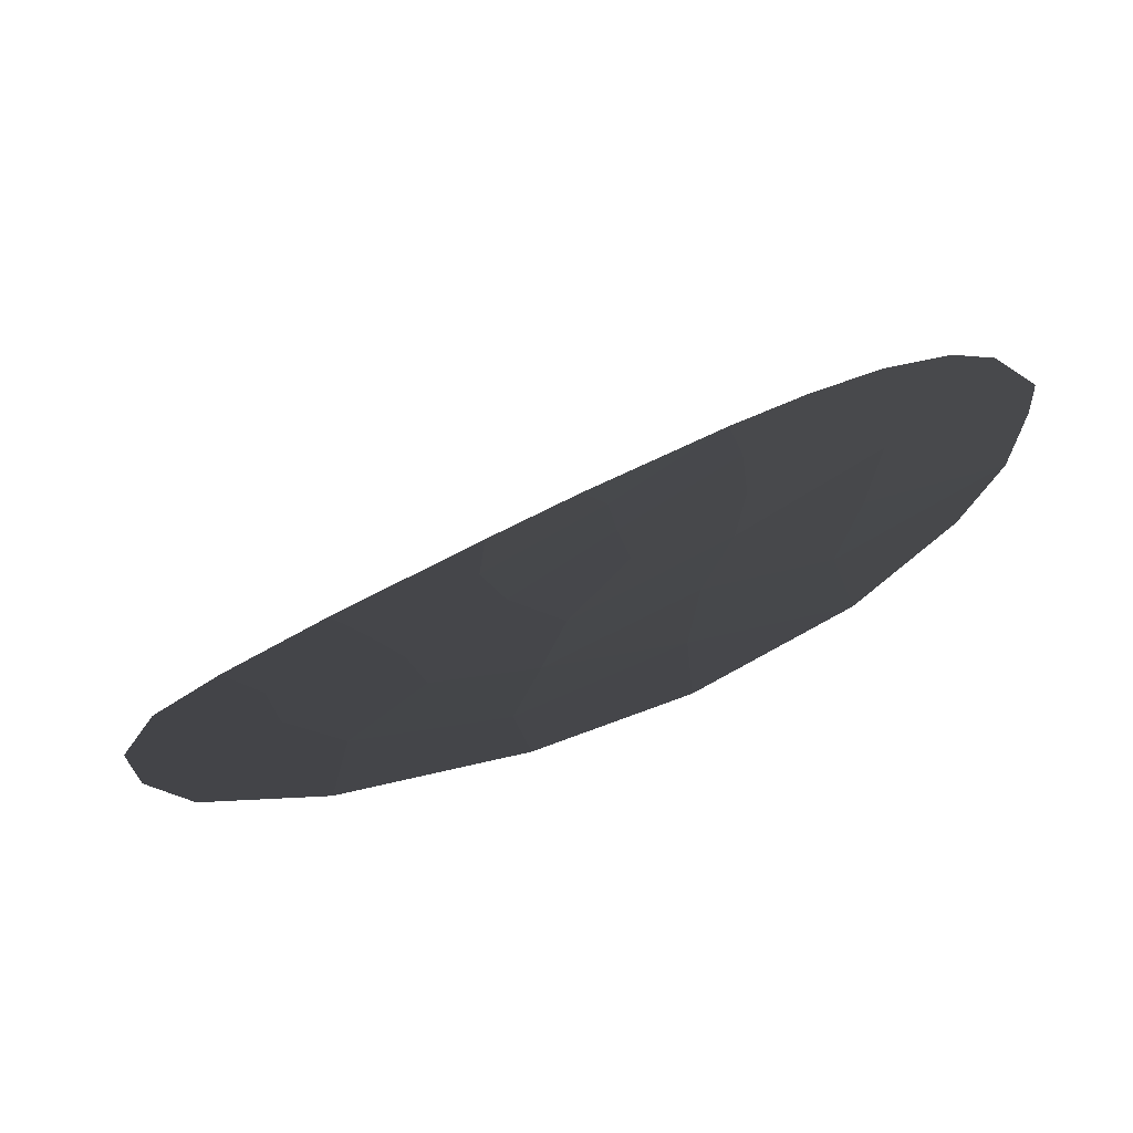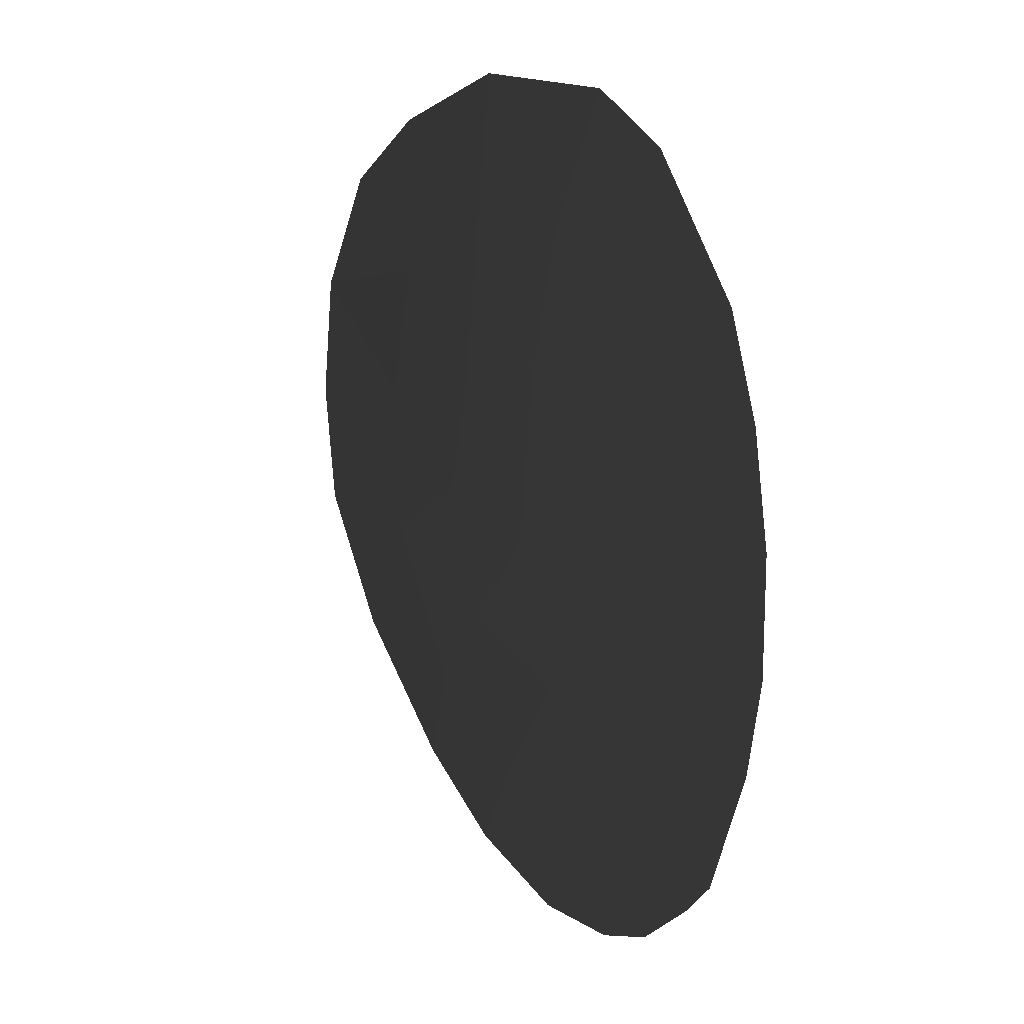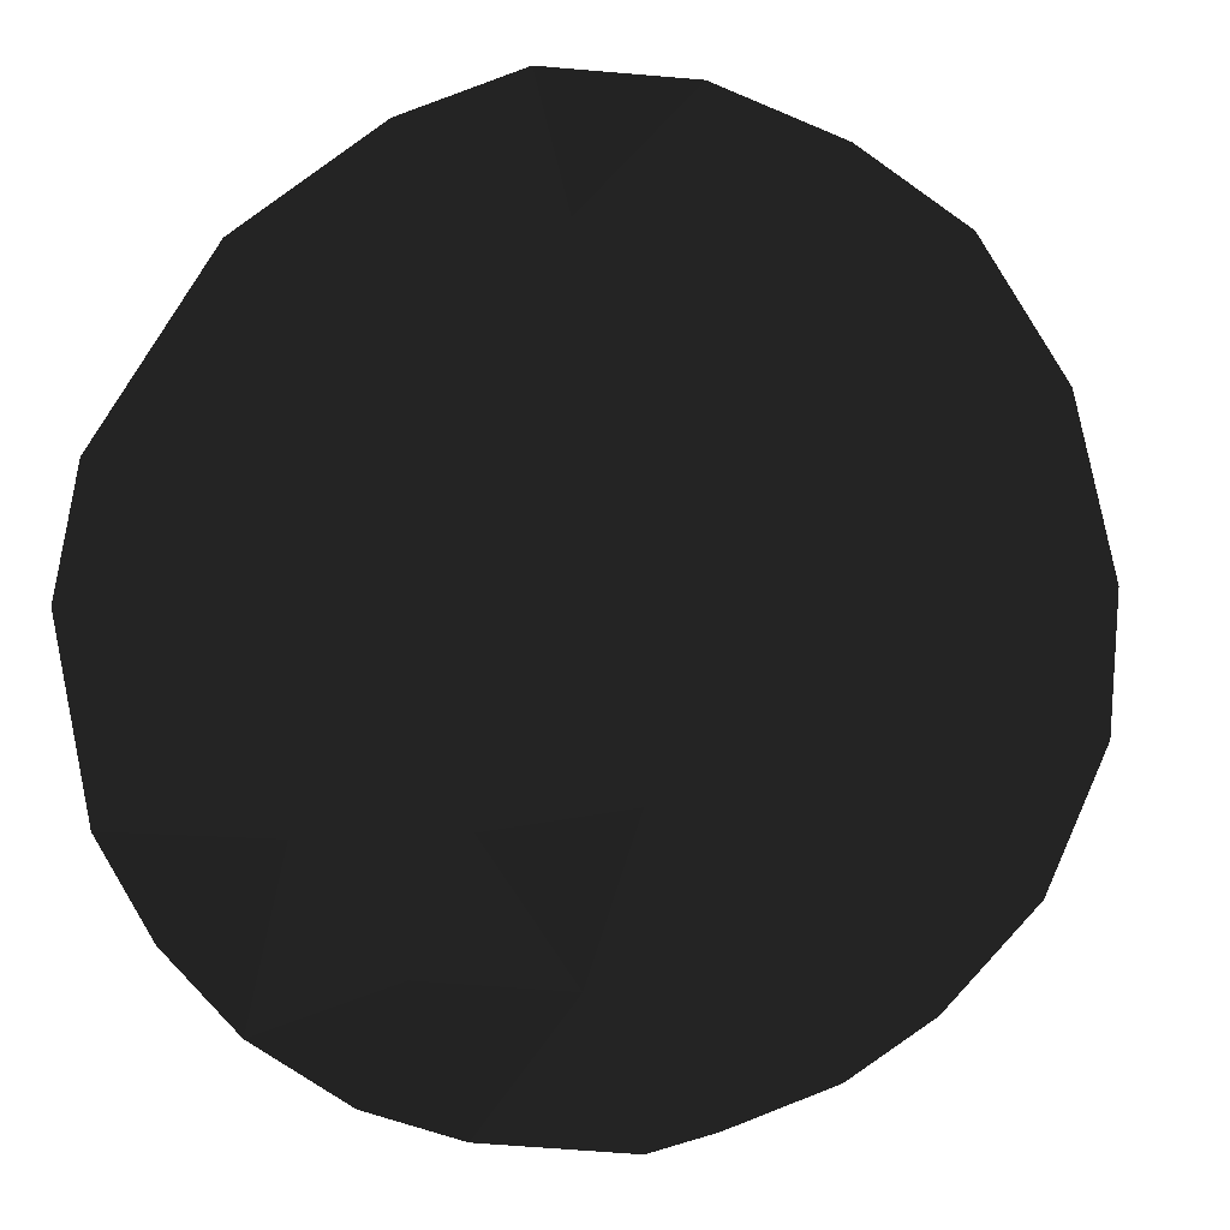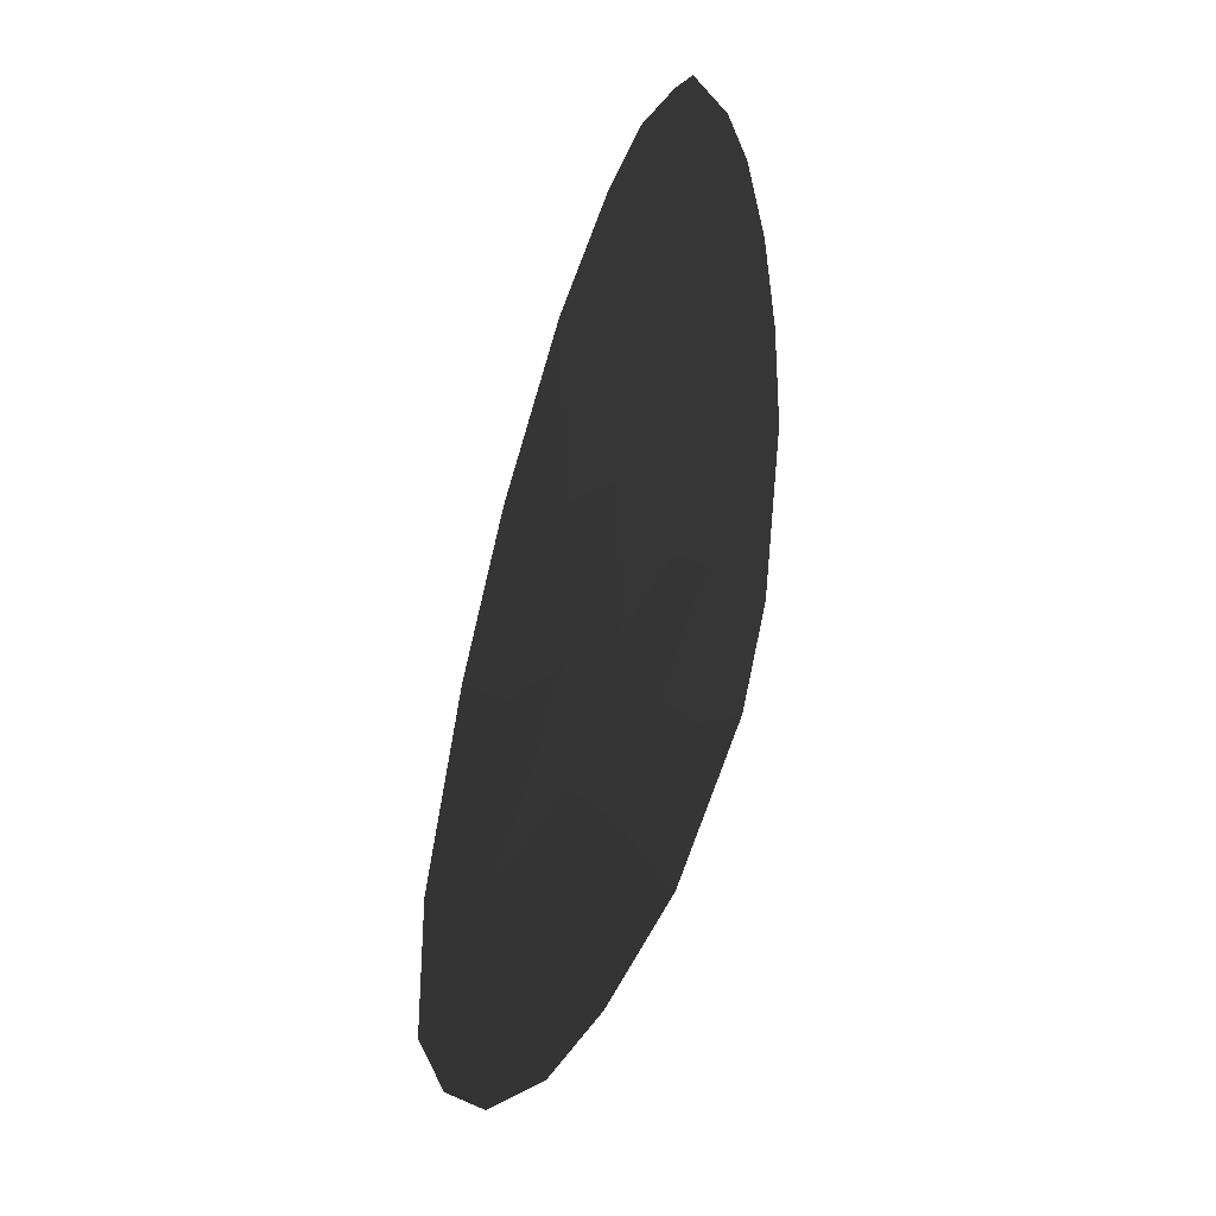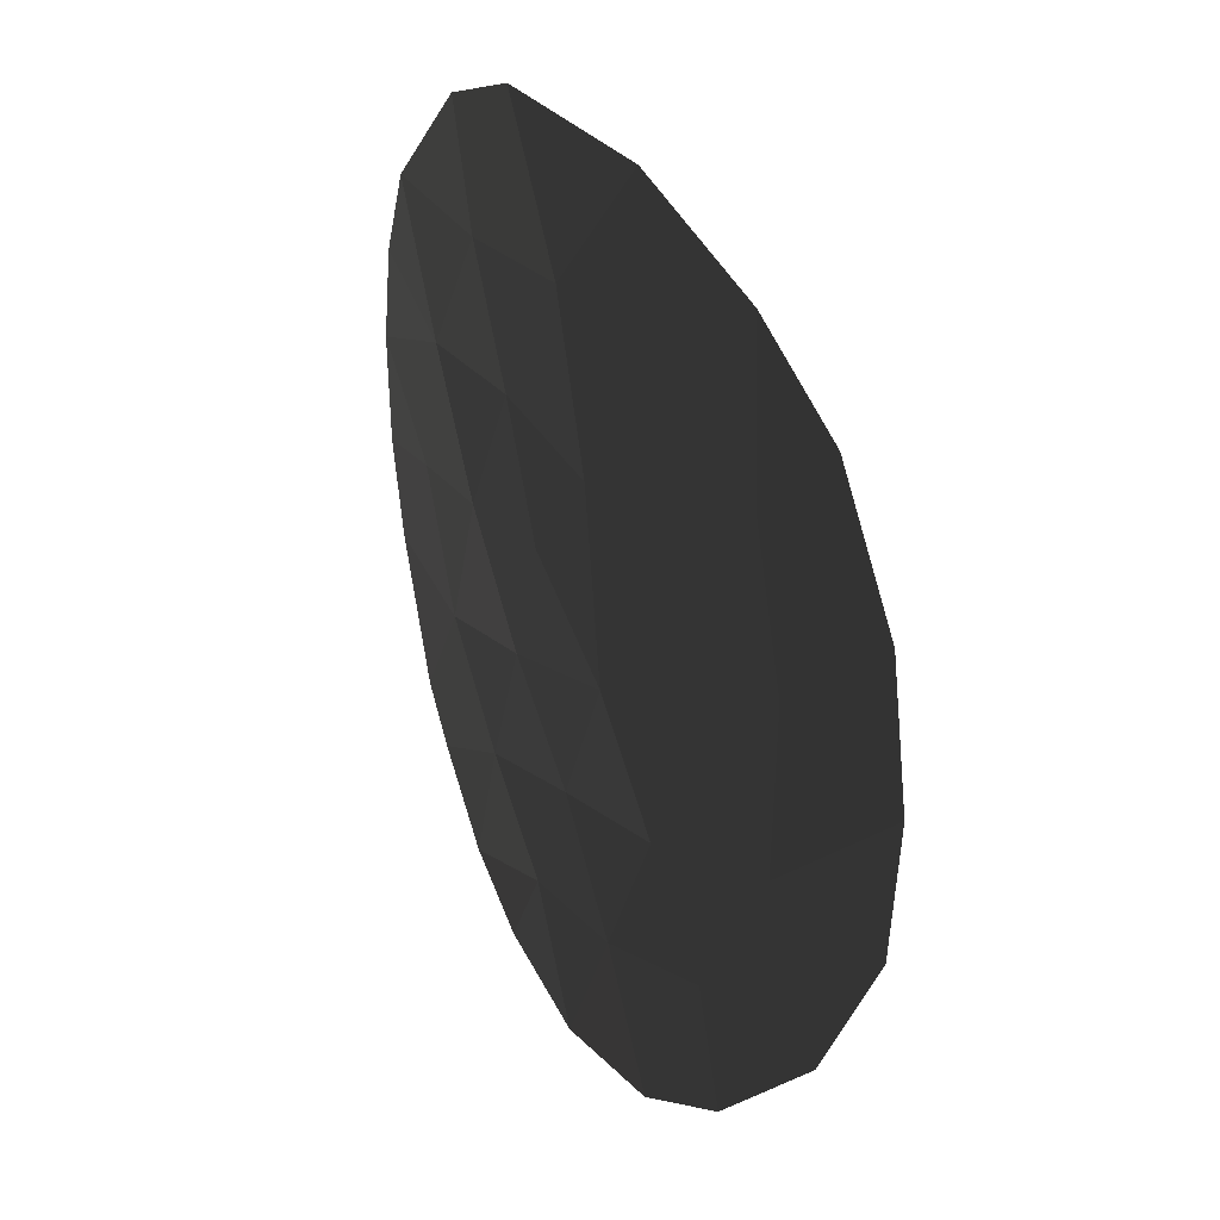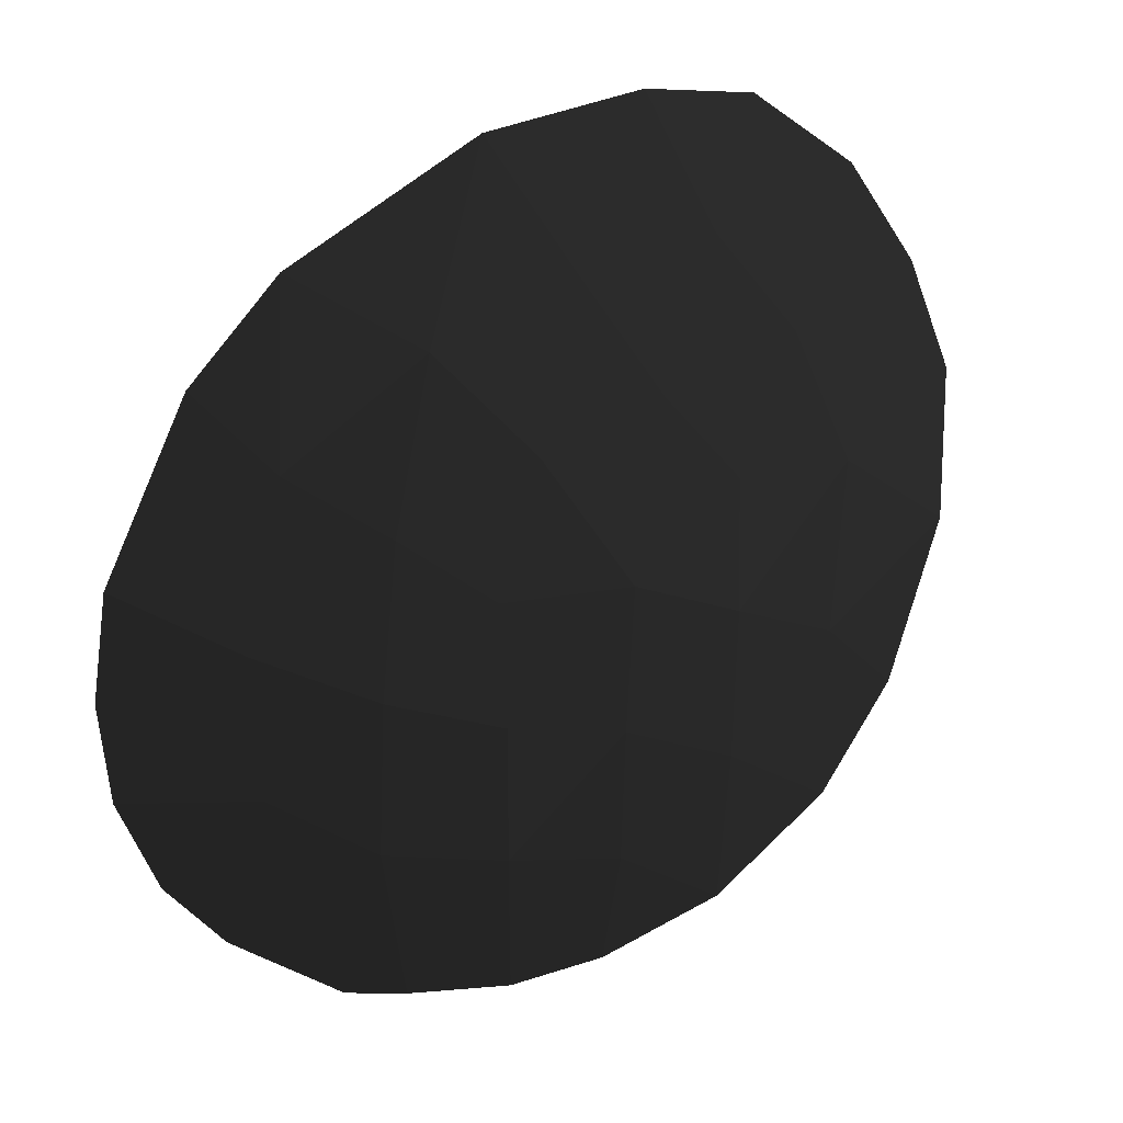
<metadata>
{"format":"obj","ext":"obj","renderer":"f3d","projection":"perspective","resolution":1024,"background":"white","views":[{"elev":-56.8,"azim":-122.2,"up":"+Z"},{"elev":57.9,"azim":-79.8,"up":"+Z"},{"elev":-49.4,"azim":95.4,"up":"+Y"},{"elev":-77.8,"azim":-65.1,"up":"+Z"},{"elev":-11.6,"azim":100.5,"up":"+Z"},{"elev":-40.0,"azim":59.6,"up":"+Y"}]}
</metadata>
<code>
v -0.01769 -0.01882 0.04325
v -0.0175 -0.0192 0.04446
v -0.0188 -0.01982 0.04372
v -0.01859 -0.02017 0.04507
v -0.01919 -0.01955 0.04236
v -0.01673 -0.01772 0.04249
v -0.01624 -0.01802 0.04398
v -0.01815 -0.01873 0.0422
v -0.01727 -0.0196 0.04577
v -0.01979 -0.02068 0.04441
v -0.02018 -0.02044 0.04303
v -0.01551 -0.01703 0.04324
v -0.01638 -0.01868 0.04516
v -0.01856 -0.02063 0.04637
v -0.01982 -0.02111 0.04564
v -0.01468 -0.0168 0.04424
v -0.01522 -0.01779 0.04525
v -0.01746 -0.02022 0.04709
v -0.01575 -0.01874 0.04636
v -0.02081 -0.02114 0.04401
v -0.02111 -0.02156 0.04488
v -0.01836 -0.02101 0.04775
v -0.01625 -0.01954 0.04737
v -0.0198 -0.02152 0.047
v -0.01398 -0.01679 0.04542
v -0.01452 -0.01786 0.04658
v -0.01698 -0.02039 0.04838
v -0.02123 -0.02212 0.04661
v -0.02122 -0.02193 0.04595
v -0.01487 -0.01871 0.04779
v -0.01801 -0.02129 0.04921
v -0.01932 -0.0217 0.04839
v -0.01549 -0.01964 0.04887
v -0.02073 -0.02228 0.04804
v -0.01352 -0.01712 0.04681
v -0.01354 -0.01772 0.04793
v -0.01652 -0.0206 0.04968
v -0.01393 -0.01868 0.04926
v -0.01754 -0.02153 0.0507
v -0.01941 -0.02215 0.04974
v -0.02021 -0.02229 0.04892
v -0.015 -0.01996 0.05046
v -0.01851 -0.02189 0.05032
v -0.01592 -0.02065 0.05079
o Konstruktion2\L4_PDr_i
g Konstruktion2\L4_PDr_i
f 1 2 3
f 2 4 3
f 5 1 3
f 1 6 7
f 1 8 6
f 9 4 2
f 10 3 4
f 5 8 1
f 11 5 3
f 12 7 6
f 13 2 7
f 9 14 4
f 13 9 2
f 11 3 10
f 15 10 4
f 12 16 7
f 17 13 7
f 18 14 9
f 15 4 14
f 13 19 9
f 20 11 10
f 15 21 10
f 17 7 16
f 17 19 13
f 18 22 14
f 18 9 23
f 15 14 24
f 9 19 23
f 10 21 20
f 17 16 25
f 17 26 19
f 18 27 22
f 24 14 22
f 18 23 27
f 28 29 24
f 30 23 19
f 15 29 21
f 17 25 26
f 26 30 19
f 22 27 31
f 32 24 22
f 33 27 23
f 24 29 15
f 34 28 24
f 33 23 30
f 35 26 25
f 26 36 30
f 37 31 27
f 32 22 31
f 34 24 32
f 37 27 33
f 33 30 38
f 35 36 26
f 30 36 38
f 39 31 37
f 40 32 31
f 41 34 32
f 37 33 42
f 33 38 42
f 39 43 31
f 44 39 37
f 41 32 40
f 40 31 43
f 44 37 42
f 1 7 2

</code>
